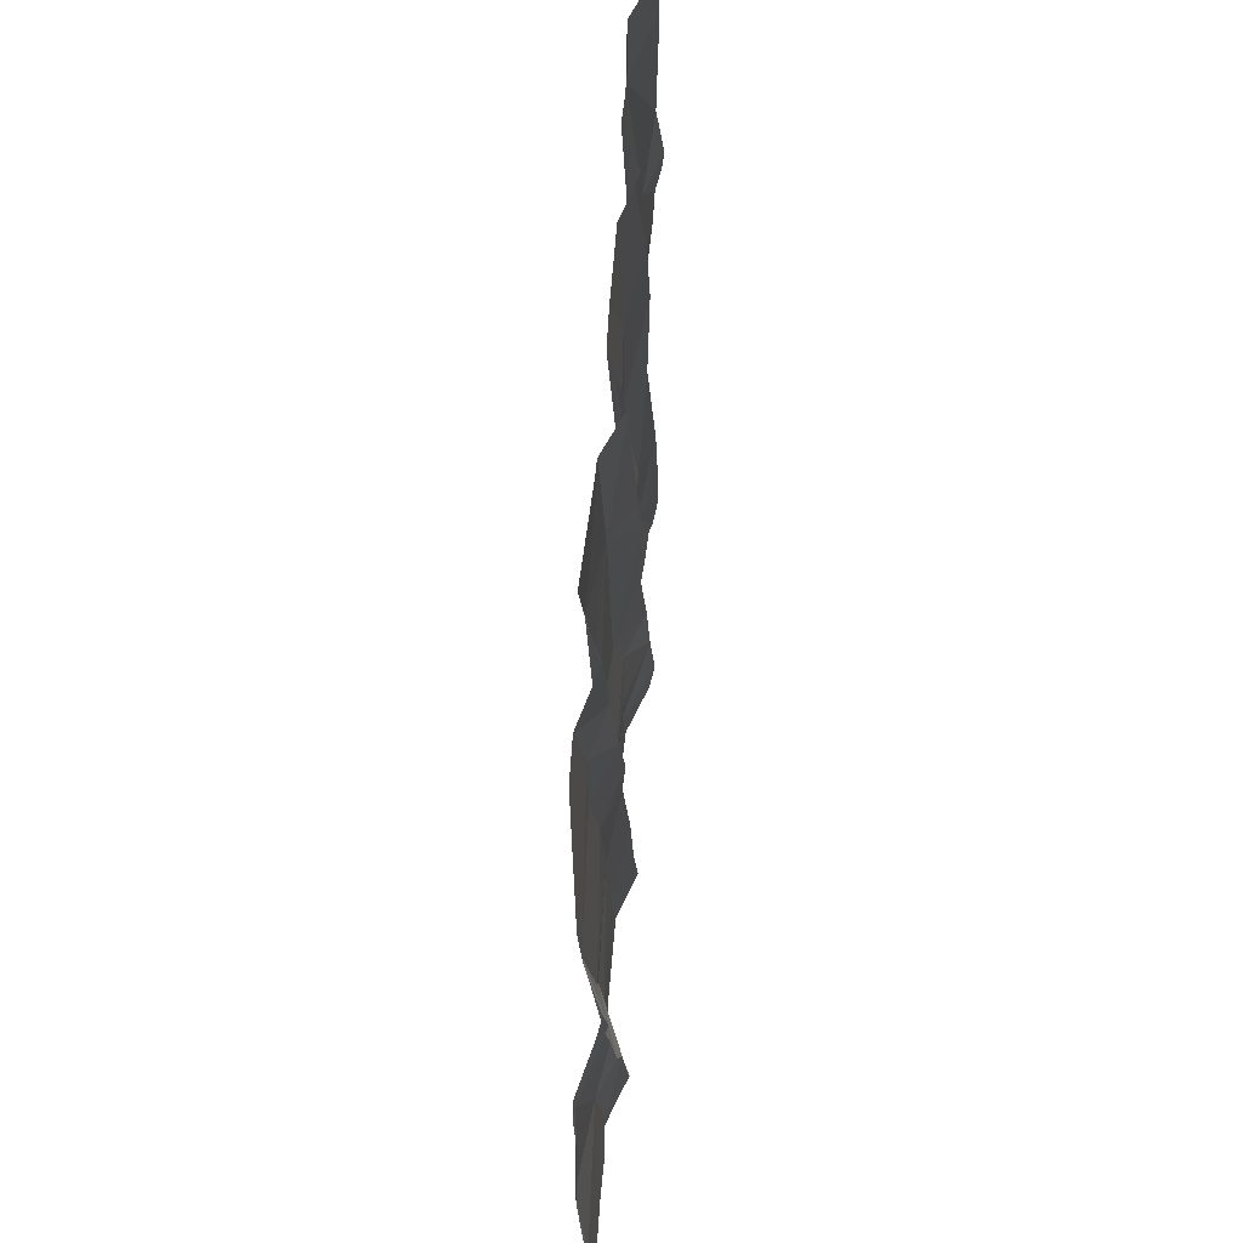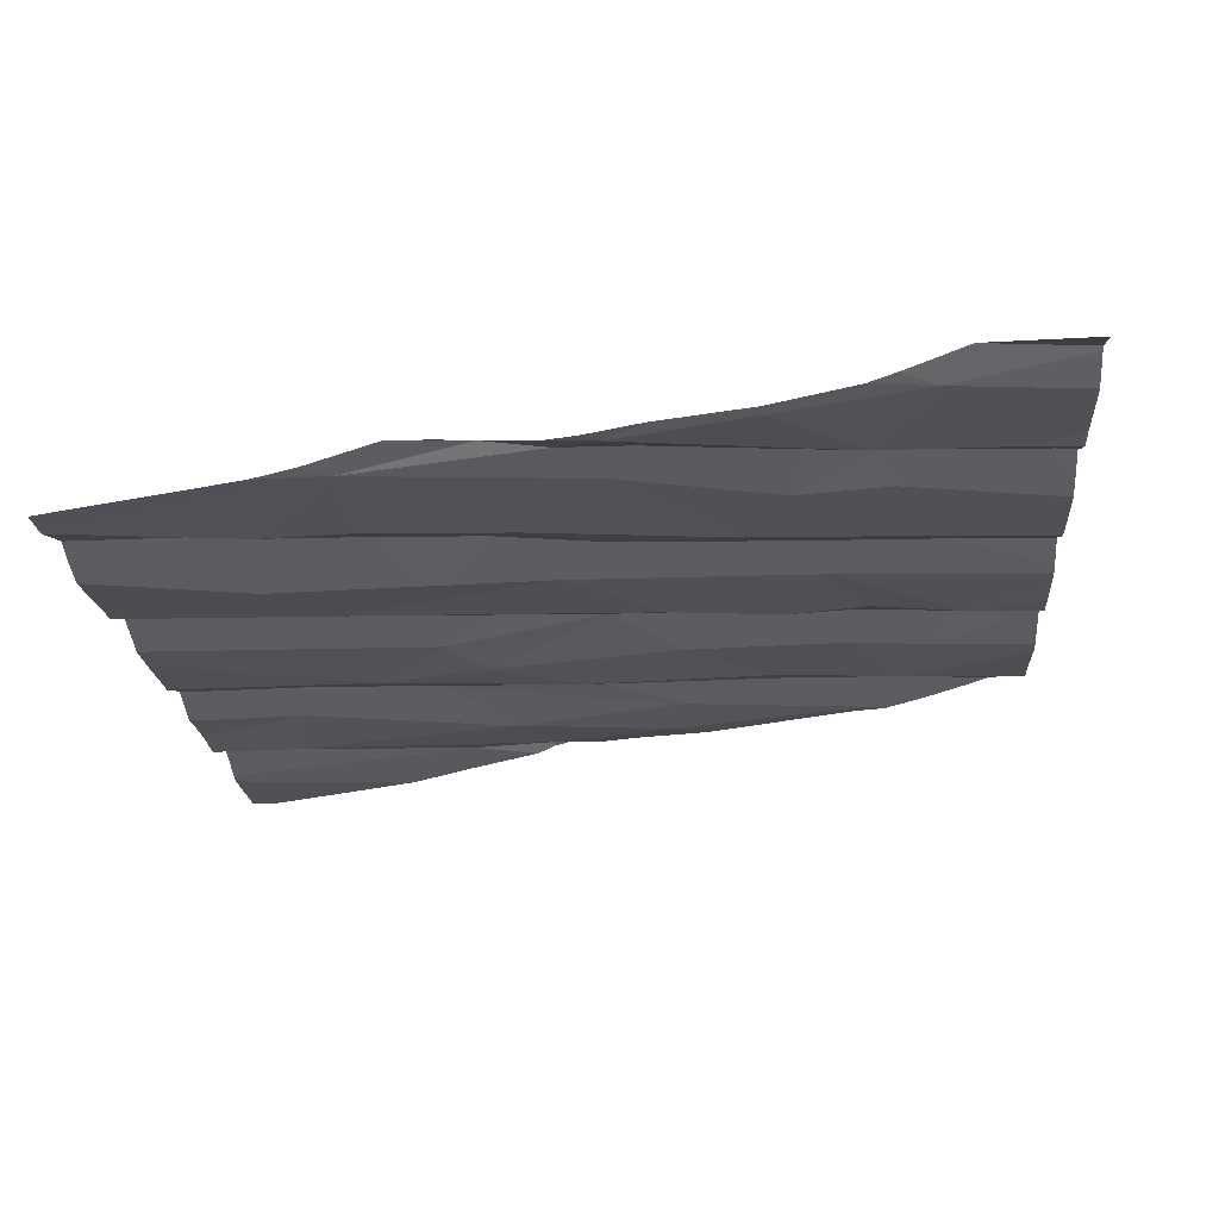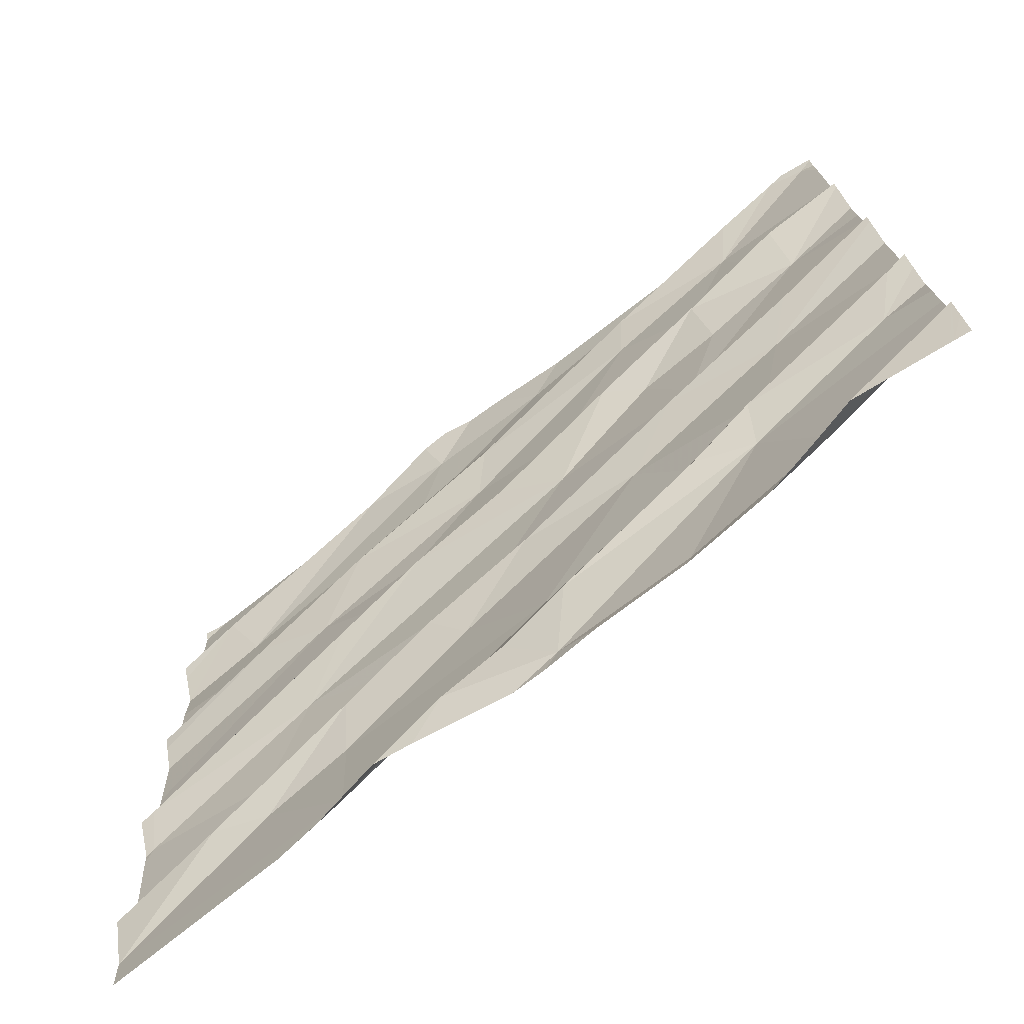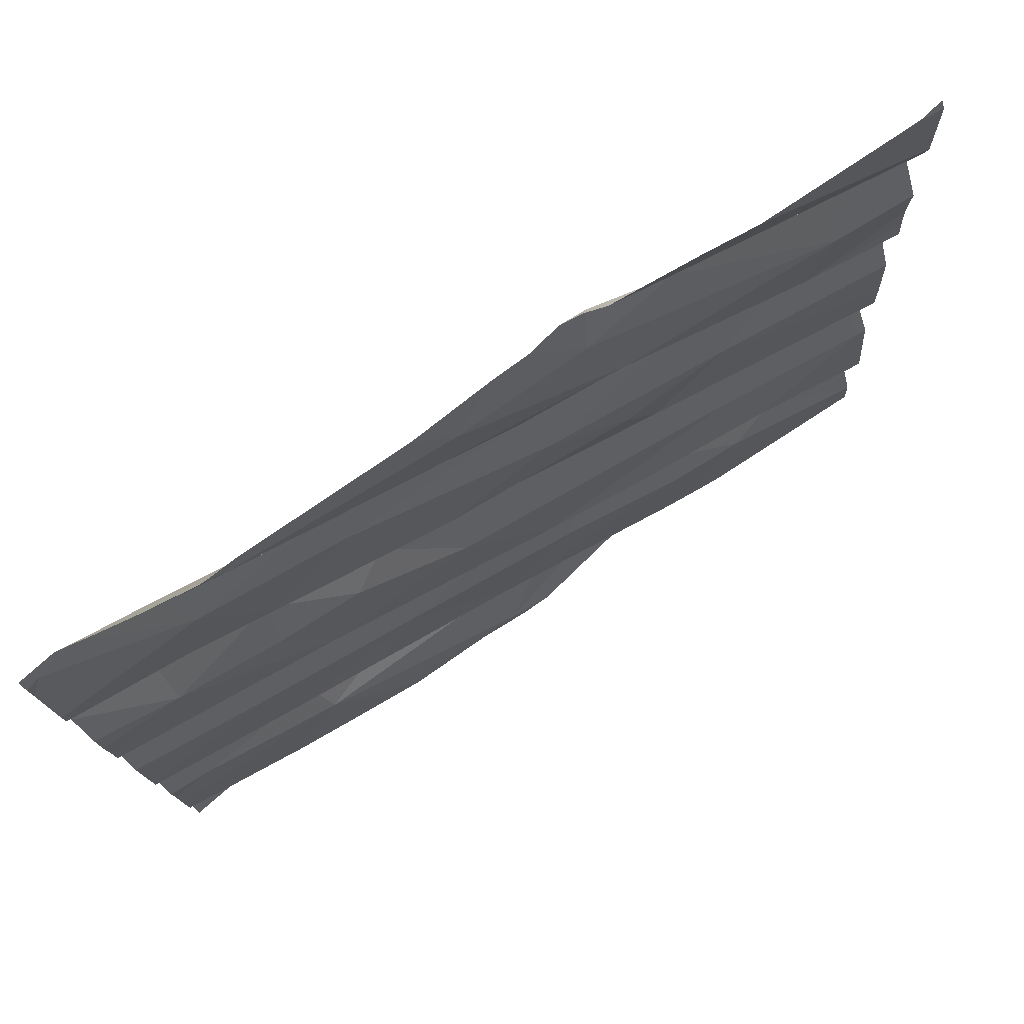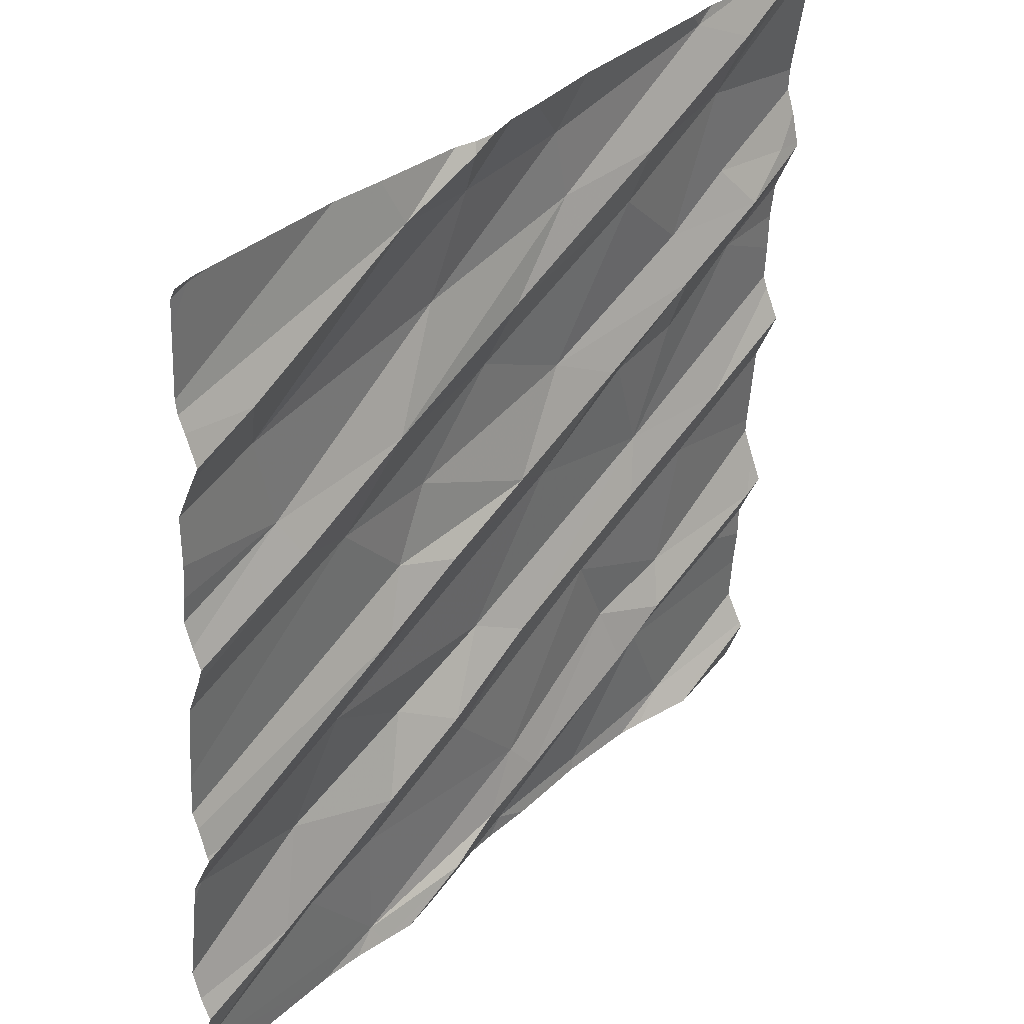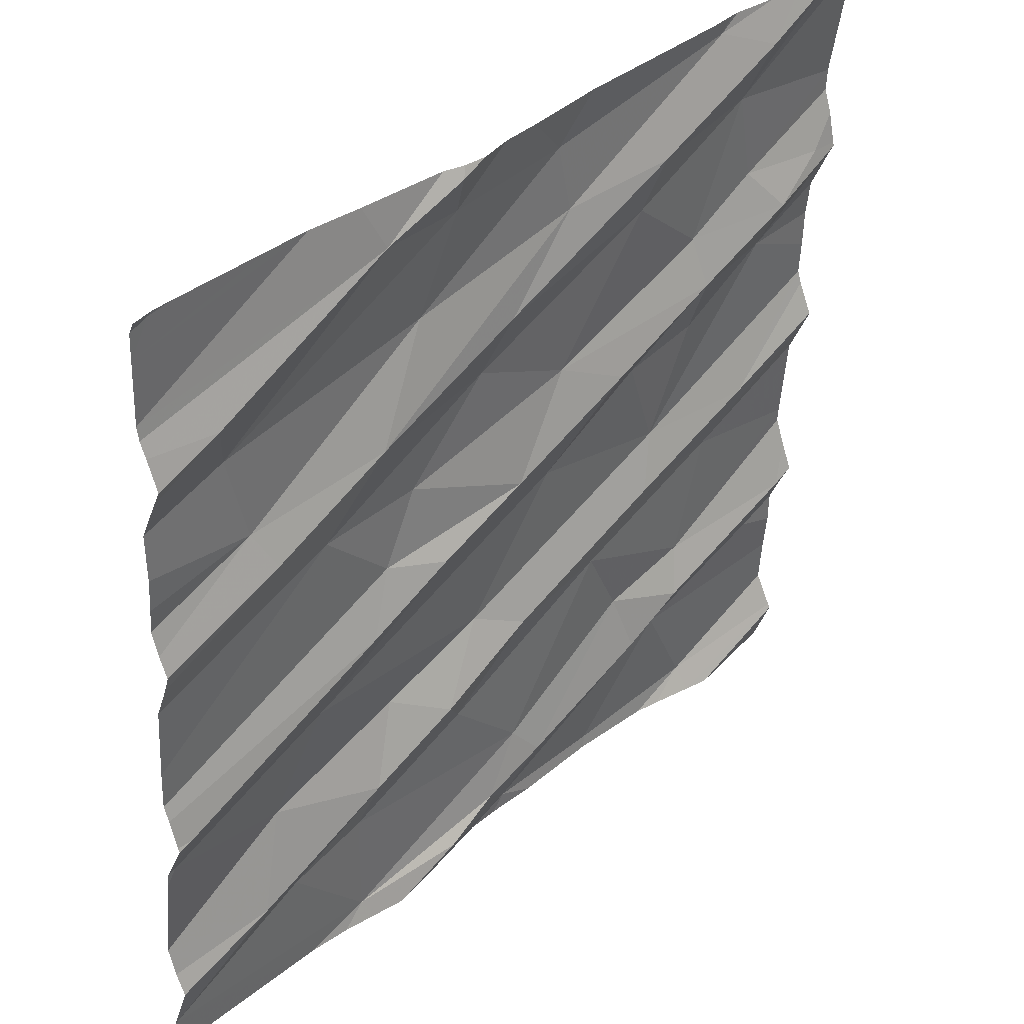
<metadata>
{"format":"obj","ext":"obj","renderer":"f3d","projection":"perspective","resolution":1024,"background":"white","views":[{"elev":-35.4,"azim":-97.6,"up":"+Y"},{"elev":-23.1,"azim":4.4,"up":"+Z"},{"elev":-76.2,"azim":30.3,"up":"+Y"},{"elev":79.0,"azim":138.6,"up":"+Y"},{"elev":33.4,"azim":-59.4,"up":"+Y"},{"elev":37.8,"azim":-53.9,"up":"+Y"}]}
</metadata>
<code>
v -37.31 240.2 502.2
v -37.23 240.5 502.2
v -37 240.4 502.3
v -35.63 241 502.4
v -35.63 240.7 502.4
v -35.63 240.6 502.4
v -37.54 240 502.1
v -35.63 240.9 502.4
v -35.63 241 502.5
v -35.63 241 502.5
v -37.03 241.9 502.3
v -37.2 240.2 502.2
v -37.01 240 502.2
v -37.14 241.9 502.3
v -37.44 241.9 502.2
v -37.52 240.5 502.2
v -37.01 240.3 502.2
v -36.72 240.4 502.3
v -36.54 240.2 502.3
v -36.48 240.1 502.3
v -36.63 240.1 502.3
v -37.5 241.9 502.2
v -37.49 241.9 502.2
v -36.79 241.9 502.4
v -36.53 240 502.2
v -36.76 240 502.3
v -36.24 240 502.3
v -36.79 240.5 502.3
v -36.17 240.3 502.4
v -36.2 240.4 502.3
v -35.93 240 502.3
v -36.03 240.4 502.4
v -36.05 240.3 502.3
v -36.6 241.9 502.4
v -36.3 240.6 502.3
v -36.92 240 502.2
v -36.25 240 502.3
v -35.73 240.4 502.4
v -36.84 241.9 502.3
v -36.45 240 502.3
v -36.75 241.9 502.4
v -35.63 240.5 502.5
v -35.63 240.5 502.4
v -37.3 241.3 502.2
v -35.63 240 502.4
v -35.63 241.2 502.4
v -36.68 241.9 502.4
v -35.63 241.1 502.4
v -37.27 241.2 502.3
v -37.11 241.1 502.2
v -37.13 240.7 502.2
v -37.51 240.6 502.2
v -37.02 240.8 502.3
v -36.95 241 502.3
v -36.82 240.9 502.3
v -36.91 240.6 502.2
v -36.6 241 502.3
v -36.31 241.1 502.4
v -36.87 241.1 502.3
v -36.66 240.6 502.3
v -36.13 240.9 502.4
v -36.55 240.6 502.3
v -36.46 240.9 502.3
v -36 240.5 502.4
v -36.22 241.1 502.4
v -36.04 241.1 502.4
v -36.44 241.2 502.3
v -36.18 240.7 502.4
v -35.93 240.7 502.4
v -35.68 240.5 502.4
v -35.87 240.9 502.4
v -35.92 240 502.4
v -36.07 240 502.3
v -35.81 241.2 502.4
v -35.68 240 502.4
v -35.67 240 502.4
v -36.01 240 502.3
v -36.84 240 502.2
v -35.63 240.1 502.4
v -35.63 240.1 502.4
v -35.63 240.3 502.4
v -35.63 240.1 502.4
v -35.63 240.3 502.4
v -37.5 241.9 502.2
v -37.4 241.6 502.3
v -36.99 241.3 502.3
v -37.35 241.5 502.2
v -36.98 241.8 502.3
v -36.68 241.3 502.3
v -36.78 241.8 502.3
v -36.85 241.5 502.3
v -36.22 241.6 502.4
v -36.25 241.5 502.4
v -36.64 241.4 502.4
v -36.46 241.6 502.4
v -36.81 241.8 502.4
v -36.49 241.8 502.4
v -36.05 241.3 502.4
v -35.94 241.7 502.4
v -36.06 241.4 502.4
v -36.02 241.8 502.4
v -36.99 240 502.2
v -36.56 240 502.2
v -35.66 241.8 502.5
v -36.63 240 502.2
v -35.89 241.5 502.4
v -37.15 240 502.2
v -35.9 241.8 502.5
v -35.82 241.4 502.5
v -35.7 241.4 502.5
v -35.87 240 502.4
v -35.75 241.9 502.5
v -37.45 240 502.1
v -37.06 240 502.2
v -37.54 240.3 502.1
v -37.54 240.2 502.1
v -37.54 240.2 502.2
v -37.54 240 502.1
v -37.54 240 502.1
v -37.54 240 502.1
v -37.54 240 502.1
v -36.05 241.9 502.4
v -37.54 241.1 502.2
v -37.54 241.2 502.2
v -37.54 241.1 502.2
v -37.54 241 502.2
v -37.54 240.5 502.2
v -37.54 240.5 502.2
v -37.54 240.5 502.1
v -37.54 240.6 502.2
v -37.54 241 502.2
v -37.54 240.8 502.2
v -37.54 240.6 502.2
v -37.54 240.7 502.2
v -37.54 240.7 502.2
v -37.54 241.2 502.2
v -37.54 241.3 502.2
v -37.54 241.8 502.2
v -37.54 241.6 502.2
v -37.54 241.6 502.2
v -37.54 241.5 502.2
v -37.54 241.8 502.2
v -37.54 241.9 502.2
v -37.54 241.4 502.2
v -37.54 241.6 502.2
v -37.54 241.5 502.2
v -35.63 240.6 502.4
v -35.63 240.4 502.4
v -35.63 241.6 502.5
v -35.63 241.6 502.5
v -35.63 241.4 502.5
v -35.63 241.4 502.5
v -35.63 241.4 502.5
v -35.63 241.9 502.5
v -35.63 241.8 502.5
v -35.63 241.5 502.5
v -35.63 241.2 502.4
v -35.63 241.3 502.4
v -35.63 241.8 502.5
v -37.46 240 502.1
v -37.54 240 502.1
v -35.63 240 502.4
v -35.87 240 502.4
v -36.42 241.9 502.4
v -35.88 241.9 502.5
v -35.81 241.9 502.5
v -35.77 241.9 502.5
v -35.71 241.9 502.5
v -35.99 241.9 502.4
v -35.98 241.9 502.4
v -37.24 241.9 502.3
v -37.54 241.9 502.2
v -37.54 241.9 502.2
v -35.65 241.9 502.5
v -35.63 241.9 502.5
f 2 1 3
f 1 2 115
f 7 1 117
f 168 104 174
f 153 74 158
f 171 138 14
f 152 109 74
f 12 7 13
f 107 7 113
f 113 121 160
f 1 12 3
f 17 3 12
f 1 7 12
f 166 108 112
f 19 18 17
f 19 21 20
f 21 19 13
f 26 21 13
f 27 25 40
f 21 25 20
f 21 26 25
f 17 12 13
f 17 13 19
f 105 26 78
f 165 101 108
f 26 13 102
f 31 27 37
f 32 30 29
f 33 32 29
f 19 20 30
f 20 25 33
f 33 29 20
f 29 30 20
f 35 19 30
f 27 33 25
f 33 38 32
f 33 27 31
f 38 33 81
f 79 82 111
f 33 31 80
f 76 79 75
f 164 97 122
f 170 101 165
f 169 101 170
f 151 110 109
f 150 106 110
f 128 52 130
f 49 44 123
f 51 53 52
f 50 49 126
f 2 51 16
f 115 16 129
f 52 16 51
f 133 53 134
f 134 54 135
f 54 50 132
f 55 54 53
f 3 56 2
f 3 17 28
f 62 61 60
f 63 51 60
f 57 55 63
f 28 62 60
f 56 60 51
f 18 62 28
f 18 19 35
f 62 18 35
f 56 28 60
f 28 56 3
f 59 54 57
f 28 17 18
f 53 51 55
f 54 55 57
f 63 55 51
f 61 63 60
f 51 2 56
f 66 65 61
f 58 67 57
f 63 58 57
f 65 58 63
f 68 61 62
f 61 65 63
f 68 35 69
f 64 35 30
f 64 30 32
f 35 68 62
f 71 68 69
f 74 61 48
f 168 112 104
f 48 71 4
f 42 38 43
f 9 69 10
f 167 112 168
f 163 79 111
f 69 35 64
f 122 101 169
f 64 70 6
f 32 38 70
f 70 64 32
f 162 45 76
f 61 68 71
f 5 64 147
f 149 99 106
f 160 121 161
f 15 138 171
f 148 38 83
f 34 97 164
f 147 64 6
f 44 49 86
f 137 87 144
f 140 88 145
f 14 88 11
f 49 50 86
f 144 85 146
f 111 82 72
f 50 59 89
f 90 87 91
f 54 59 50
f 88 85 87
f 87 44 91
f 93 92 94
f 91 44 86
f 86 50 89
f 67 59 57
f 94 89 93
f 89 67 93
f 87 90 88
f 86 95 91
f 92 95 94
f 90 91 97
f 86 94 95
f 41 90 47
f 88 96 24
f 90 96 88
f 94 86 89
f 95 97 91
f 47 97 34
f 67 89 59
f 58 65 98
f 92 93 99
f 67 100 93
f 95 92 101
f 101 97 95
f 98 100 67
f 67 58 98
f 97 101 122
f 100 99 93
f 65 66 98
f 74 66 61
f 149 106 150
f 101 92 108
f 74 109 98
f 151 109 152
f 98 66 74
f 99 108 92
f 165 108 166
f 166 112 167
f 108 99 112
f 152 74 153
f 174 154 175
f 104 112 99
f 75 79 163
f 98 109 100
f 47 90 97
f 106 100 109
f 100 106 99
f 77 31 73
f 104 99 149
f 76 45 79
f 150 110 156
f 106 109 110
f 6 70 42
f 115 2 16
f 116 1 115
f 5 69 64
f 39 88 24
f 117 1 116
f 118 7 117
f 8 69 5
f 119 7 118
f 72 31 77
f 120 7 119
f 10 69 8
f 121 7 120
f 41 96 90
f 123 44 124
f 43 38 148
f 124 44 136
f 73 31 37
f 125 49 123
f 126 49 125
f 42 70 38
f 127 16 128
f 9 71 69
f 36 26 102
f 128 16 52
f 129 16 127
f 4 71 9
f 130 52 133
f 131 50 126
f 78 26 36
f 132 50 131
f 46 74 48
f 48 61 71
f 133 52 53
f 24 96 41
f 134 53 54
f 22 84 23
f 135 54 132
f 136 44 137
f 37 27 40
f 137 44 87
f 138 84 142
f 138 139 14
f 40 25 103
f 23 84 15
f 140 85 88
f 141 85 140
f 83 38 81
f 142 84 143
f 81 33 80
f 105 25 26
f 143 84 22
f 82 31 72
f 144 87 85
f 11 88 39
f 145 88 139
f 80 31 82
f 146 85 141
f 103 25 105
f 14 139 88
f 154 104 155
f 102 13 114
f 155 104 159
f 156 110 151
f 113 7 121
f 157 74 46
f 158 74 157
f 107 13 7
f 159 104 149
f 15 84 138
f 114 13 107
f 172 143 22
f 173 143 172
f 174 104 154

</code>
